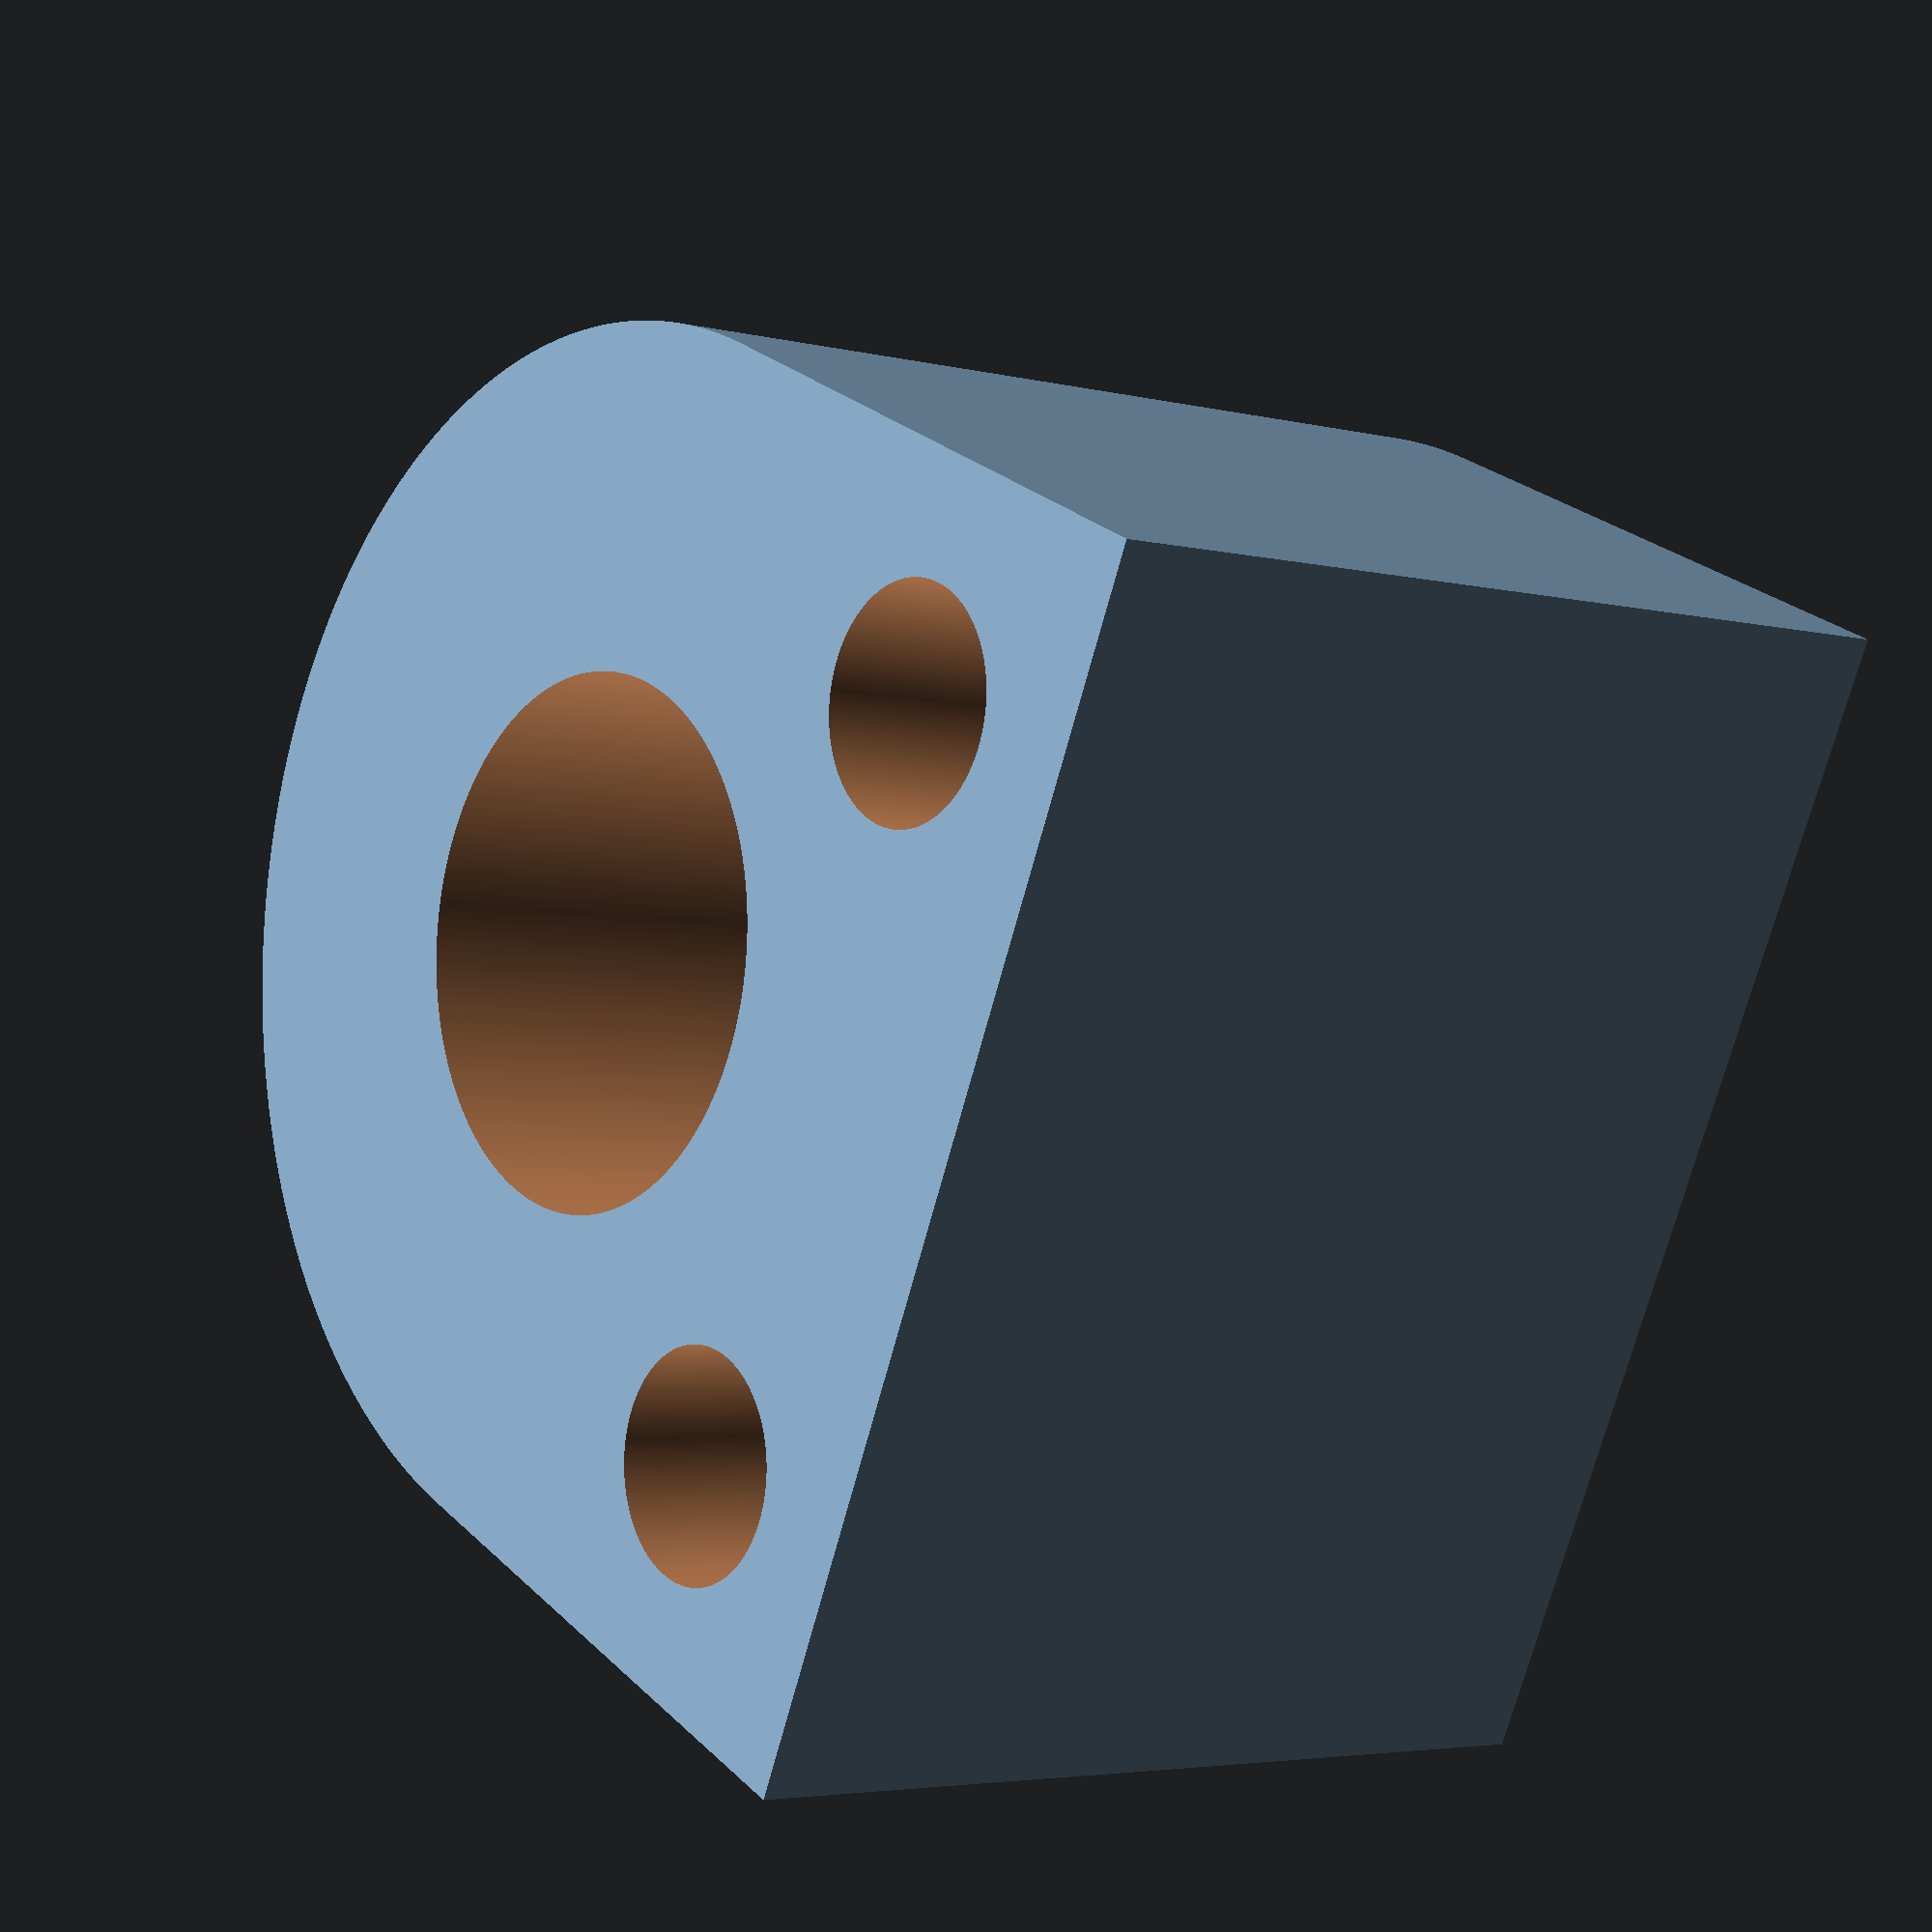
<openscad>
$fn=360;

debug=true;
verbose=false;

shim_diameter=80;
shim_radius=shim_diameter/2;

/*
85.5 mm height(1) 
80 mm width
3 mm height(2)
*/
bracket_span=88.5;
table_span=2.54*10;
shim_height=bracket_span-table_span;

// hollow_ratio=1/16;
// hollow_ratio=2/16; // 1/8
// hollow_ratio=3/16;
// hollow_ratio=4/16; // 1/4
// hollow_ratio=5/16;
// hollow_ratio=6/16; // 3/8
hollow_ratio=7/16;
// hollow_ratio=8/16; // 1/2
// hollow_ratio=9/16;
// hollow_ratio=10/16; // 5/8
// hollow_ratio=11/16;
// hollow_ratio=12/16; // 3/4
// hollow_ratio=13/16;
// hollow_ratio=14/16; // 7/8
// hollow_ratio=15/16;

post_diameter=35;
post_radius=post_diameter/2;

brace_hollow=shim_radius*hollow_ratio;
brace_thickness=shim_radius-brace_hollow;

filament_saver=7.5;

if (debug) {
  echo("bracket_span", bracket_span);
  echo("table_span", table_span);
  echo("shim_height", shim_height);
  echo("shim_width", shim_diameter);  
  if (verbose) {
    old_shim_height=(2.5*2.54*10)-1;
    echo("old_shim_height", old_shim_height);
    echo("shim_height_inches", shim_height/10/2.54);
    echo("shim_width_inches", shim_diameter/10/2.54);
  }
  echo("brace_hollow", brace_hollow);
  echo("brace_thickness", brace_thickness);
  echo("post_radius", post_radius);
}

module shim() {
  difference() {
    union() { // base shape
      cylinder(shim_height, shim_radius, shim_radius);
      translate([-shim_radius,0,0]) cube([2*shim_radius,shim_radius,shim_height]);
    }
    { // post hole
      // translate([0,0,-1/2*shim_height]) cylinder(2*shim_height, shim_radius*hollow_ratio, shim_radius*hollow_ratio); // calculated on hollow_ratio=7/16 (which should match post_radius)
      translate([0,0,-1/2*shim_height]) cylinder(2*shim_height, post_radius, post_radius); // calculated on post_radius (which should match hollow_ratio=7/16)
    }
    { // filament saver
      translate([-post_radius-filament_saver,post_radius+filament_saver,-1]) cylinder(shim_height+2, filament_saver, filament_saver);
      translate([+post_radius+filament_saver,post_radius+filament_saver,-1]) cylinder(shim_height+2, filament_saver, filament_saver);
    }
  }  
}
shim();

module post() {
  color(c = "Blue") {
    translate([0,0,-1/2*shim_height]) cylinder(2*shim_height, post_radius, post_radius);  
  }
}
// post();

</openscad>
<views>
elev=4.3 azim=114.9 roll=50.9 proj=p view=solid
</views>
